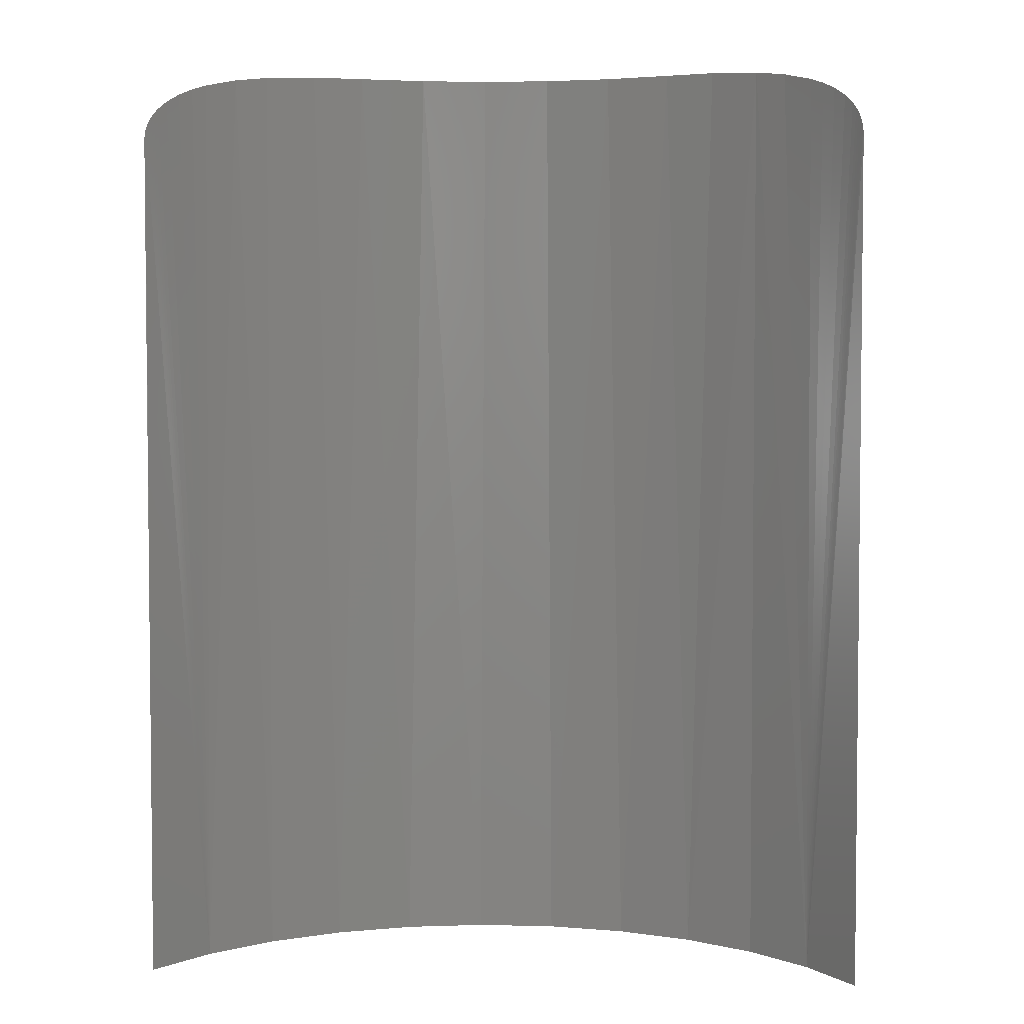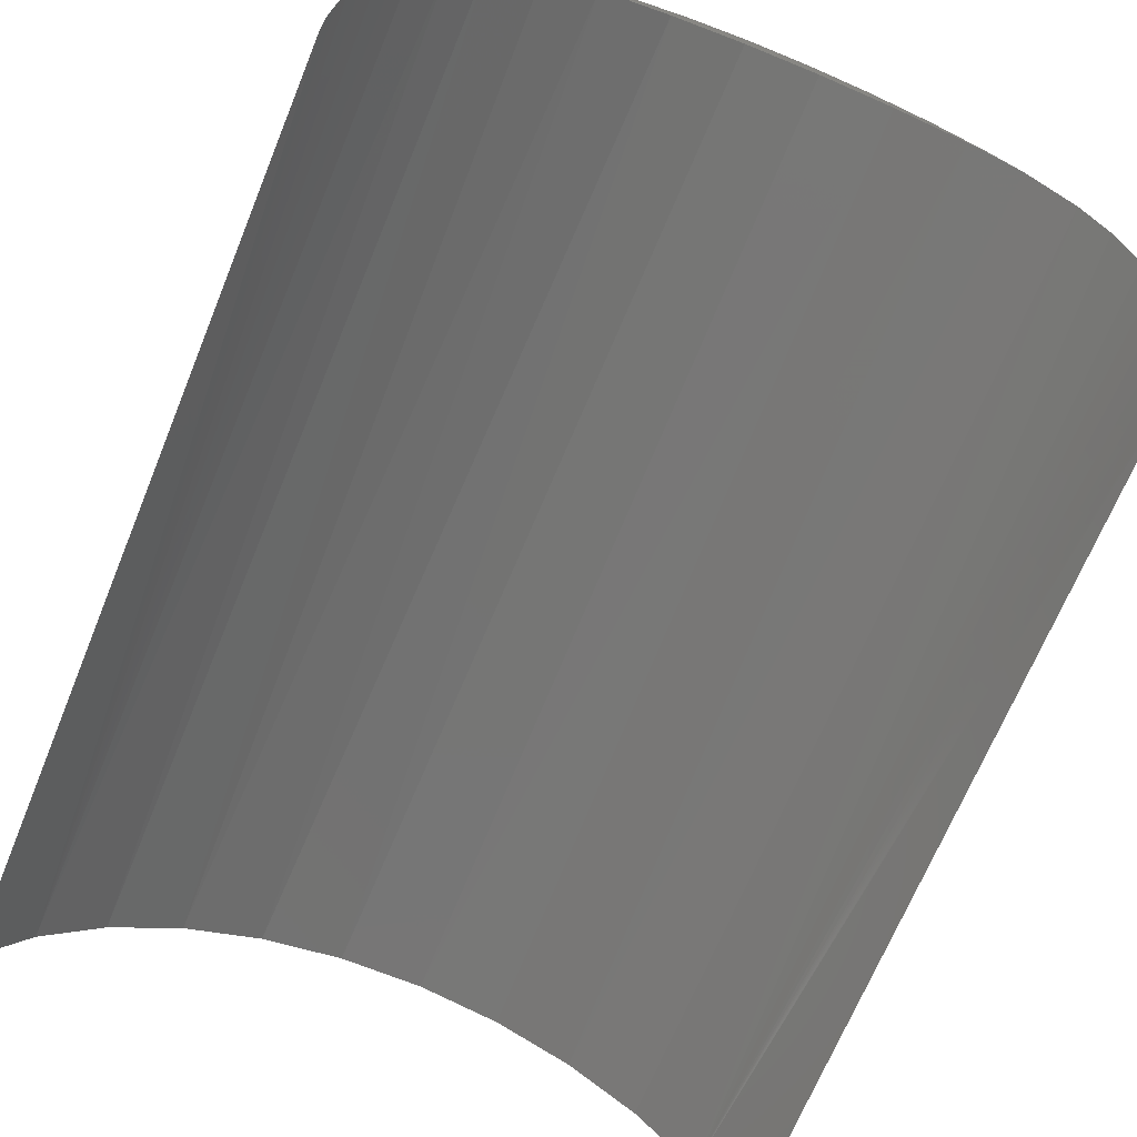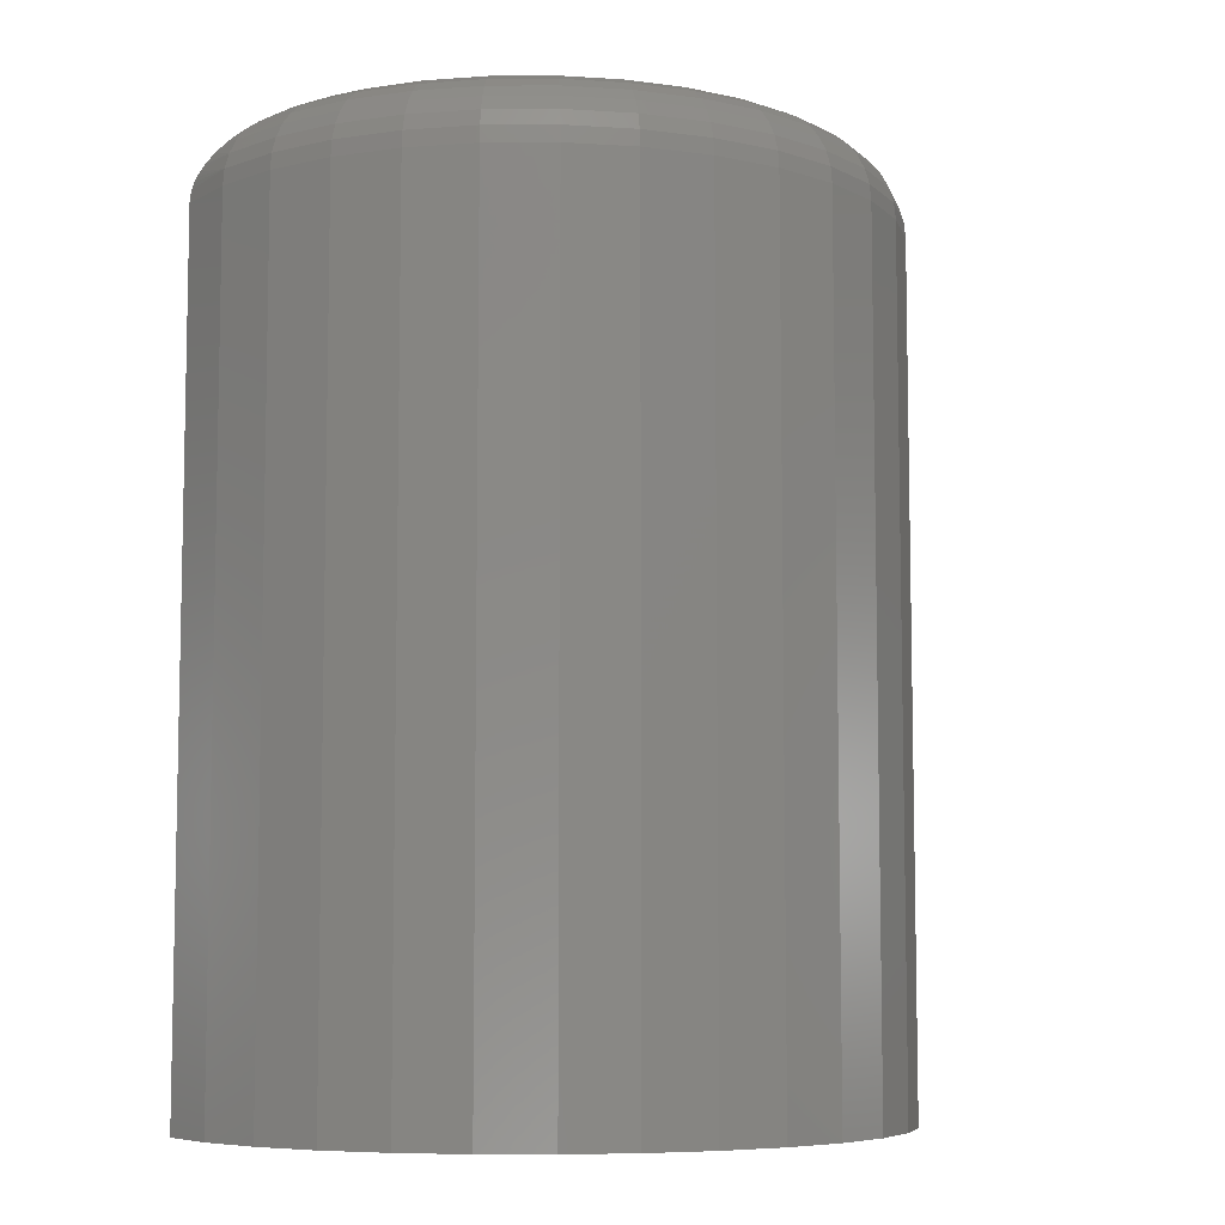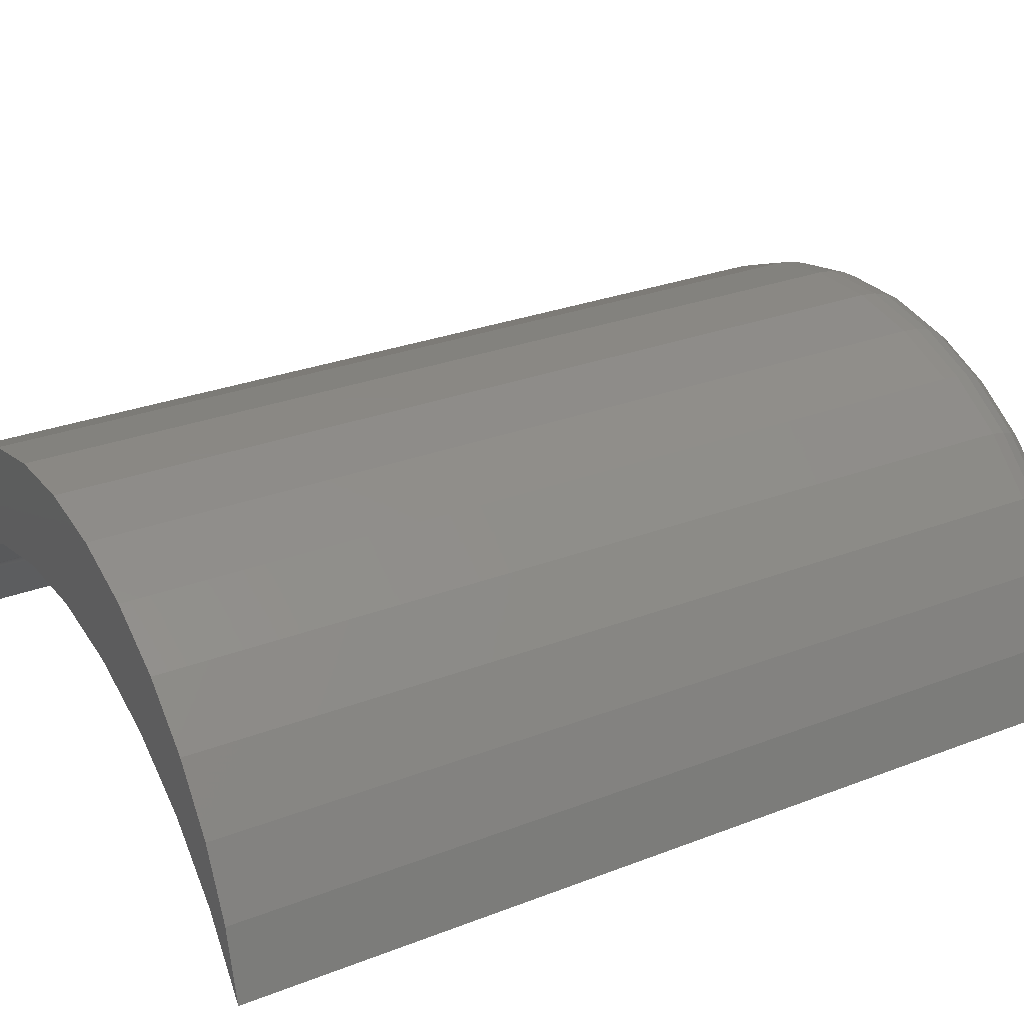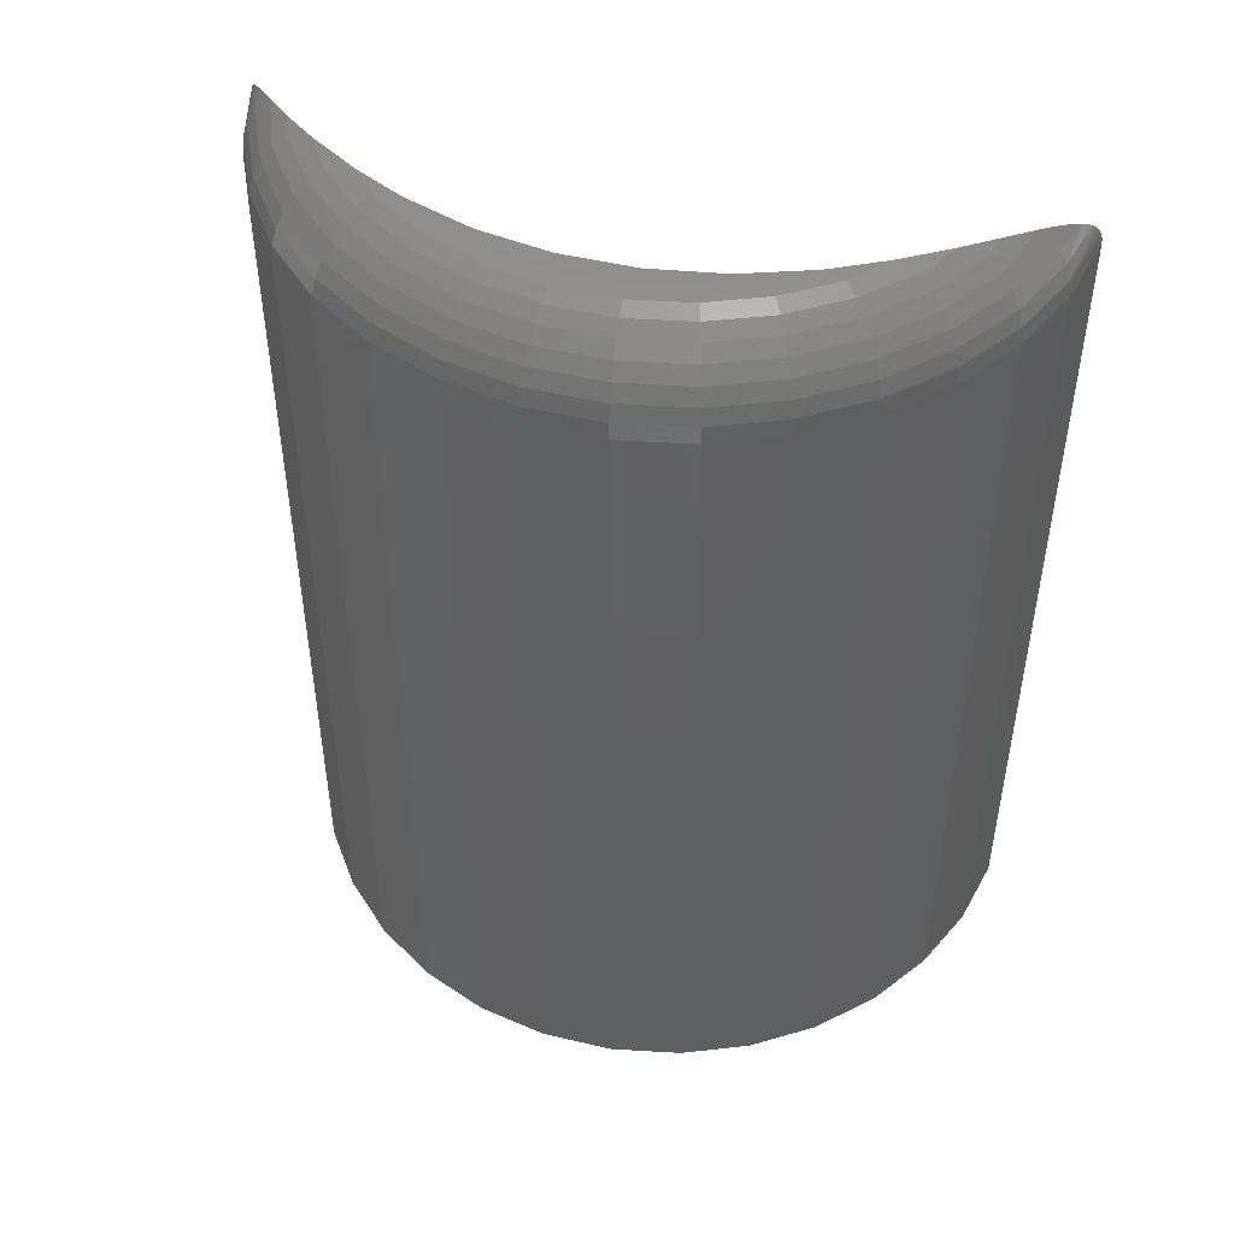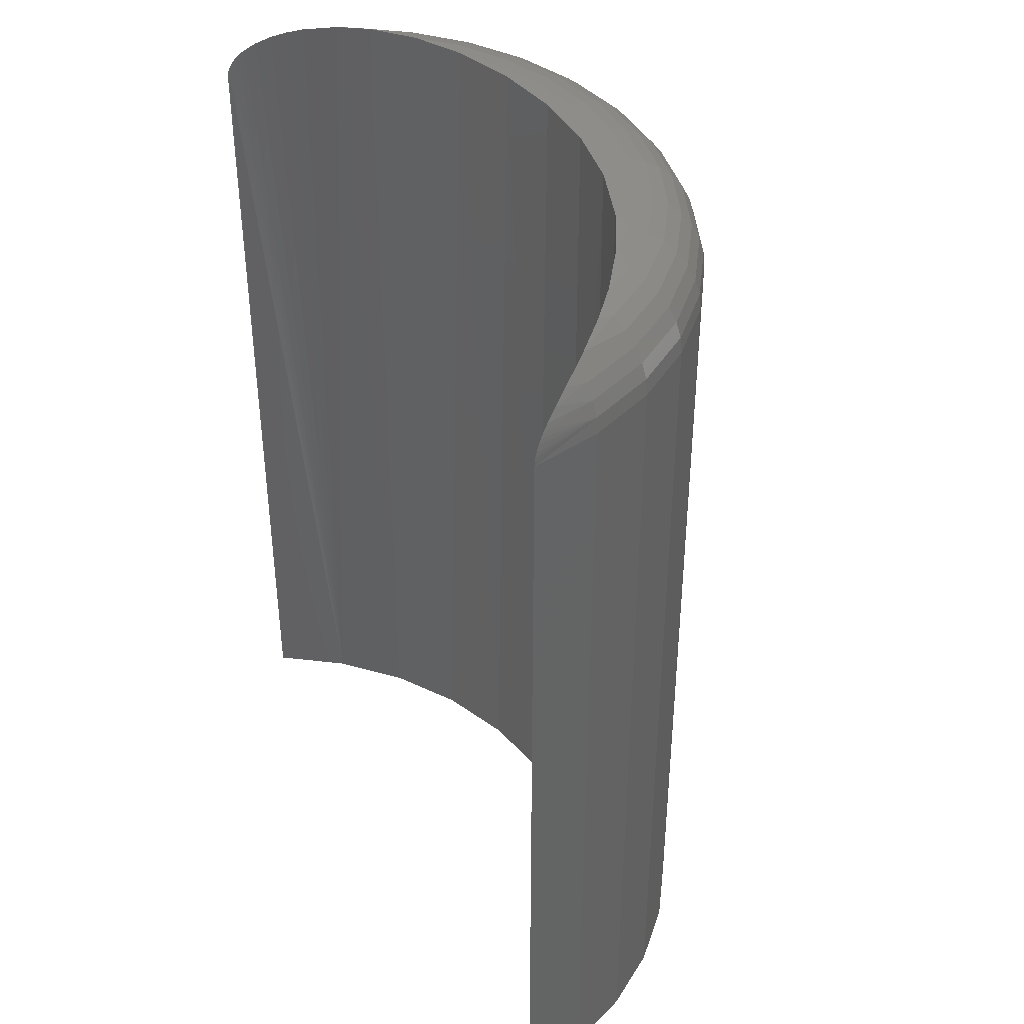
<metadata>
{"format":"stl","ext":"stl","renderer":"f3d","projection":"perspective","resolution":1024,"background":"white","views":[{"elev":3.7,"azim":4.7,"up":"+Z"},{"elev":-68.5,"azim":-22.3,"up":"+Y"},{"elev":-7.2,"azim":158.9,"up":"+Z"},{"elev":27.7,"azim":-120.7,"up":"+Y"},{"elev":48.9,"azim":-165.2,"up":"+Z"},{"elev":40.5,"azim":63.8,"up":"+Z"}]}
</metadata>
<code>
# stl→obj: 166 verts, 328 faces
v 0.06372 0.3703 0.75
v -0.01684 0.3703 0.75
v -0.09612 0.356 0.75
v 0.143 0.356 0.75
v -0.03087 0.3395 0.75
v -0.1716 0.3277 0.75
v 0.07775 0.3395 0.75
v -0.138 0.3217 0.75
v -0.2408 0.2865 0.75
v 0.2185 0.3277 0.75
v 0.1849 0.3217 0.75
v 0.2877 0.2865 0.75
v -0.5547 5.412e-16 -0.75
v -0.5547 5.412e-16 0.6172
v -0.5292 0.1086 -0.75
v -0.5292 0.1086 0.6172
v -0.4835 0.2103 -0.75
v -0.4835 0.2103 0.6172
v -0.4193 0.3015 -0.75
v -0.4193 0.3015 0.6172
v -0.3389 0.3788 -0.75
v -0.3389 0.3788 0.6172
v -0.2453 0.4394 -0.75
v -0.2453 0.4394 0.6172
v -0.1418 0.481 -0.75
v -0.1418 0.481 0.6172
v -0.03232 0.5022 -0.75
v -0.03232 0.5022 0.6172
v 0.0792 0.5022 -0.75
v 0.0792 0.5022 0.6172
v 0.1887 0.481 -0.75
v 0.1887 0.481 0.6172
v 0.2921 0.4394 -0.75
v 0.2921 0.4394 0.6172
v 0.3858 0.3788 -0.75
v 0.3858 0.3788 0.6172
v 0.4662 0.3015 -0.75
v 0.4662 0.3015 0.6172
v 0.5304 0.2103 -0.75
v 0.5304 0.2103 0.6172
v 0.5761 0.1086 -0.75
v 0.5761 0.1086 0.6172
v 0.6016 5.274e-16 -0.75
v 0.6016 5.135e-16 0.6172
v -0.5538 0.00162 0.6305
v -0.5546 0.0002085 0.622
v -0.166 0.3139 -0.75
v -0.04051 0.3386 -0.75
v 0.2129 0.3139 -0.75
v 0.08739 0.3386 -0.75
v 0.6014 0.0002085 0.622
v 0.6007 0.00162 0.6305
v 0.3313 0.2655 -0.75
v 0.3651 0.2464 0.7484
v -0.3182 0.2464 0.7484
v -0.2844 0.2655 -0.75
v -0.4824 0.1055 -0.75
v -0.3912 0.1952 -0.75
v -0.436 0.1555 0.733
v -0.4771 0.1118 0.7193
v -0.4956 0.08937 0.7101
v -0.5126 0.06665 0.6988
v -0.5279 0.04436 0.6848
v -0.5391 0.02677 0.6703
v -0.544 0.01872 0.6619
v -0.5472 0.01327 0.6549
v -0.5499 0.008511 0.6475
v -0.5525 0.003924 0.6378
v 0.5293 0.1055 -0.75
v 0.5994 0.003924 0.6378
v 0.5968 0.008511 0.6475
v 0.5941 0.01327 0.6549
v 0.5909 0.01872 0.6619
v 0.586 0.02677 0.6703
v 0.5748 0.04436 0.6848
v 0.5595 0.06665 0.6988
v 0.5424 0.08937 0.7101
v 0.524 0.1118 0.7193
v 0.4829 0.1555 0.733
v 0.4377 0.1955 0.7418
v 0.4381 0.1952 -0.75
v -0.3909 0.1955 0.7418
v 0.5736 0.1077 0.6431
v 0.5549 0.1014 0.691
v 0.4966 0.191 0.7111
v 0.4791 0.1811 0.7276
v 0.1584 0.3785 0.7474
v -0.02211 0.3958 0.7474
v -0.1115 0.3785 0.7474
v -0.4322 0.1811 0.7276
v -0.508 0.1014 0.691
v -0.4497 0.191 0.7111
v -0.5196 0.1053 0.668
v 0.5665 0.1053 0.668
v 0.06898 0.3958 0.7474
v -0.196 0.3445 0.7474
v -0.2725 0.295 0.7474
v 0.3194 0.295 0.7474
v 0.2429 0.3445 0.7474
v -0.5268 0.1077 0.6431
v 0.5282 0.209 0.6431
v 0.4642 0.2998 0.6431
v 0.5216 0.2053 0.668
v 0.4585 0.2949 0.668
v 0.5109 0.1992 0.691
v 0.4492 0.2869 0.691
v 0.4366 0.2761 0.7111
v 0.4214 0.263 0.7276
v 0.4039 0.2481 0.7399
v 0.3348 0.3145 0.7399
v 0.3491 0.3325 0.7276
v 0.3616 0.3483 0.7111
v 0.3719 0.3612 0.691
v 0.3795 0.3708 0.668
v 0.3842 0.3768 0.6431
v 0.07136 0.4206 0.7399
v 0.1655 0.4024 0.7399
v 0.07356 0.4435 0.7276
v 0.172 0.4244 0.7276
v 0.07548 0.4635 0.7111
v 0.1777 0.4437 0.7111
v 0.07706 0.48 0.691
v 0.1823 0.4596 0.691
v 0.07823 0.4922 0.668
v 0.1858 0.4713 0.668
v 0.07895 0.4997 0.6431
v 0.188 0.4786 0.6431
v -0.3571 0.2481 0.7399
v -0.288 0.3145 0.7399
v -0.3745 0.263 0.7276
v -0.3022 0.3325 0.7276
v -0.3898 0.2761 0.7111
v -0.3147 0.3483 0.7111
v -0.4023 0.2869 0.691
v -0.325 0.3612 0.691
v -0.4116 0.2949 0.668
v -0.3326 0.3708 0.668
v -0.4173 0.2998 0.6431
v -0.3373 0.3768 0.6431
v -0.4813 0.209 0.6431
v -0.4747 0.2053 0.668
v -0.464 0.1992 0.691
v 0.2544 0.3666 0.7399
v 0.2649 0.387 0.7276
v 0.2742 0.4048 0.7111
v 0.2818 0.4195 0.691
v 0.2875 0.4304 0.668
v 0.291 0.4371 0.6431
v -0.03208 0.4997 0.6431
v -0.03136 0.4922 0.668
v -0.03018 0.48 0.691
v -0.02861 0.4635 0.7111
v -0.02668 0.4435 0.7276
v -0.02449 0.4206 0.7399
v -0.1411 0.4786 0.6431
v -0.1389 0.4713 0.668
v -0.1355 0.4596 0.691
v -0.1308 0.4437 0.7111
v -0.1251 0.4244 0.7276
v -0.1186 0.4024 0.7399
v -0.2441 0.4371 0.6431
v -0.2406 0.4304 0.668
v -0.2349 0.4195 0.691
v -0.2273 0.4048 0.7111
v -0.2181 0.387 0.7276
v -0.2075 0.3666 0.7399
f 1 2 3
f 1 3 4
f 5 4 3
f 3 6 5
f 5 7 4
f 5 6 8
f 9 8 6
f 10 4 7
f 7 11 10
f 12 10 11
f 13 14 15
f 15 14 16
f 15 16 17
f 17 16 18
f 17 18 19
f 19 18 20
f 19 20 21
f 21 20 22
f 21 22 23
f 23 22 24
f 23 24 25
f 25 24 26
f 25 26 27
f 27 26 28
f 27 28 29
f 29 28 30
f 29 30 31
f 31 30 32
f 31 32 33
f 33 32 34
f 33 34 35
f 35 34 36
f 35 36 37
f 37 36 38
f 37 38 39
f 39 38 40
f 39 40 41
f 41 40 42
f 41 42 43
f 43 42 44
f 45 14 13
f 45 46 14
f 8 47 48
f 48 5 8
f 49 11 50
f 51 52 44
f 12 11 49
f 12 49 53
f 12 53 54
f 9 55 56
f 9 56 47
f 9 47 8
f 57 58 59
f 57 59 60
f 57 60 61
f 57 61 62
f 57 62 63
f 57 63 64
f 57 64 65
f 57 65 66
f 57 66 67
f 57 67 68
f 57 68 45
f 57 45 13
f 69 43 44
f 69 44 52
f 69 52 70
f 69 70 71
f 69 71 72
f 69 72 73
f 69 73 74
f 69 74 75
f 69 75 76
f 69 76 77
f 69 77 78
f 69 78 79
f 69 79 80
f 69 80 81
f 59 58 82
f 82 58 56
f 82 56 55
f 11 7 50
f 50 7 5
f 50 5 48
f 54 53 80
f 80 53 81
f 44 83 51
f 44 42 83
f 84 85 78
f 78 77 84
f 80 79 86
f 87 4 10
f 88 3 2
f 89 6 3
f 90 59 82
f 91 61 60
f 91 60 92
f 62 61 91
f 62 91 63
f 63 91 93
f 93 64 63
f 65 64 93
f 14 46 16
f 84 77 76
f 76 75 84
f 94 84 75
f 94 75 74
f 94 74 73
f 94 73 83
f 83 73 72
f 83 72 71
f 83 71 70
f 83 70 52
f 83 52 51
f 79 78 86
f 86 78 85
f 95 2 1
f 59 90 60
f 90 92 60
f 9 6 96
f 9 96 97
f 9 97 55
f 12 54 98
f 12 98 99
f 12 99 10
f 100 16 46
f 100 46 45
f 100 45 68
f 100 68 67
f 100 67 66
f 100 66 65
f 100 65 93
f 40 38 101
f 101 38 102
f 101 102 103
f 103 102 104
f 103 104 105
f 105 104 106
f 105 106 85
f 85 106 107
f 85 107 86
f 86 107 108
f 86 108 80
f 80 108 109
f 80 109 54
f 98 54 110
f 110 54 109
f 110 109 111
f 111 109 108
f 111 108 112
f 112 108 107
f 112 107 113
f 113 107 106
f 113 106 114
f 114 106 104
f 114 104 115
f 115 104 102
f 115 102 36
f 36 102 38
f 1 4 95
f 95 4 87
f 95 87 116
f 116 87 117
f 116 117 118
f 118 117 119
f 118 119 120
f 120 119 121
f 120 121 122
f 122 121 123
f 122 123 124
f 124 123 125
f 124 125 126
f 126 125 127
f 126 127 30
f 30 127 32
f 55 97 128
f 128 97 129
f 128 129 130
f 130 129 131
f 130 131 132
f 132 131 133
f 132 133 134
f 134 133 135
f 134 135 136
f 136 135 137
f 136 137 138
f 138 137 139
f 138 139 20
f 20 139 22
f 20 18 138
f 138 18 140
f 138 140 136
f 136 140 141
f 136 141 134
f 134 141 142
f 134 142 132
f 132 142 92
f 132 92 130
f 130 92 90
f 130 90 128
f 128 90 82
f 128 82 55
f 42 40 83
f 83 40 101
f 83 101 94
f 94 101 103
f 94 103 84
f 84 103 105
f 84 105 85
f 99 98 143
f 143 98 110
f 143 110 144
f 144 110 111
f 144 111 145
f 145 111 112
f 145 112 146
f 146 112 113
f 146 113 147
f 147 113 114
f 147 114 148
f 148 114 115
f 148 115 34
f 34 115 36
f 34 32 148
f 148 32 127
f 148 127 147
f 147 127 125
f 147 125 146
f 146 125 123
f 146 123 145
f 145 123 121
f 145 121 144
f 144 121 119
f 144 119 143
f 143 119 117
f 143 117 99
f 99 117 87
f 99 87 10
f 30 28 126
f 126 28 149
f 126 149 124
f 124 149 150
f 124 150 122
f 122 150 151
f 122 151 120
f 120 151 152
f 120 152 118
f 118 152 153
f 118 153 116
f 116 153 154
f 116 154 95
f 95 154 88
f 95 88 2
f 28 26 149
f 149 26 155
f 149 155 150
f 150 155 156
f 150 156 151
f 151 156 157
f 151 157 152
f 152 157 158
f 152 158 153
f 153 158 159
f 153 159 154
f 154 159 160
f 154 160 88
f 88 160 89
f 88 89 3
f 26 24 155
f 155 24 161
f 155 161 156
f 156 161 162
f 156 162 157
f 157 162 163
f 157 163 158
f 158 163 164
f 158 164 159
f 159 164 165
f 159 165 160
f 160 165 166
f 160 166 89
f 89 166 96
f 89 96 6
f 97 96 129
f 129 96 166
f 129 166 131
f 131 166 165
f 131 165 133
f 133 165 164
f 133 164 135
f 135 164 163
f 135 163 137
f 137 163 162
f 137 162 139
f 139 162 161
f 139 161 22
f 22 161 24
f 18 16 140
f 140 16 100
f 140 100 141
f 141 100 93
f 141 93 142
f 142 93 91
f 142 91 92
f 48 19 21
f 35 50 48
f 48 47 19
f 15 57 13
f 48 21 35
f 35 21 23
f 35 23 33
f 33 23 25
f 33 25 31
f 31 25 27
f 31 27 29
f 47 56 19
f 19 56 58
f 19 58 17
f 17 58 57
f 17 57 15
f 53 49 37
f 37 49 50
f 37 50 35
f 43 69 41
f 41 69 81
f 41 81 39
f 39 81 53
f 39 53 37

</code>
